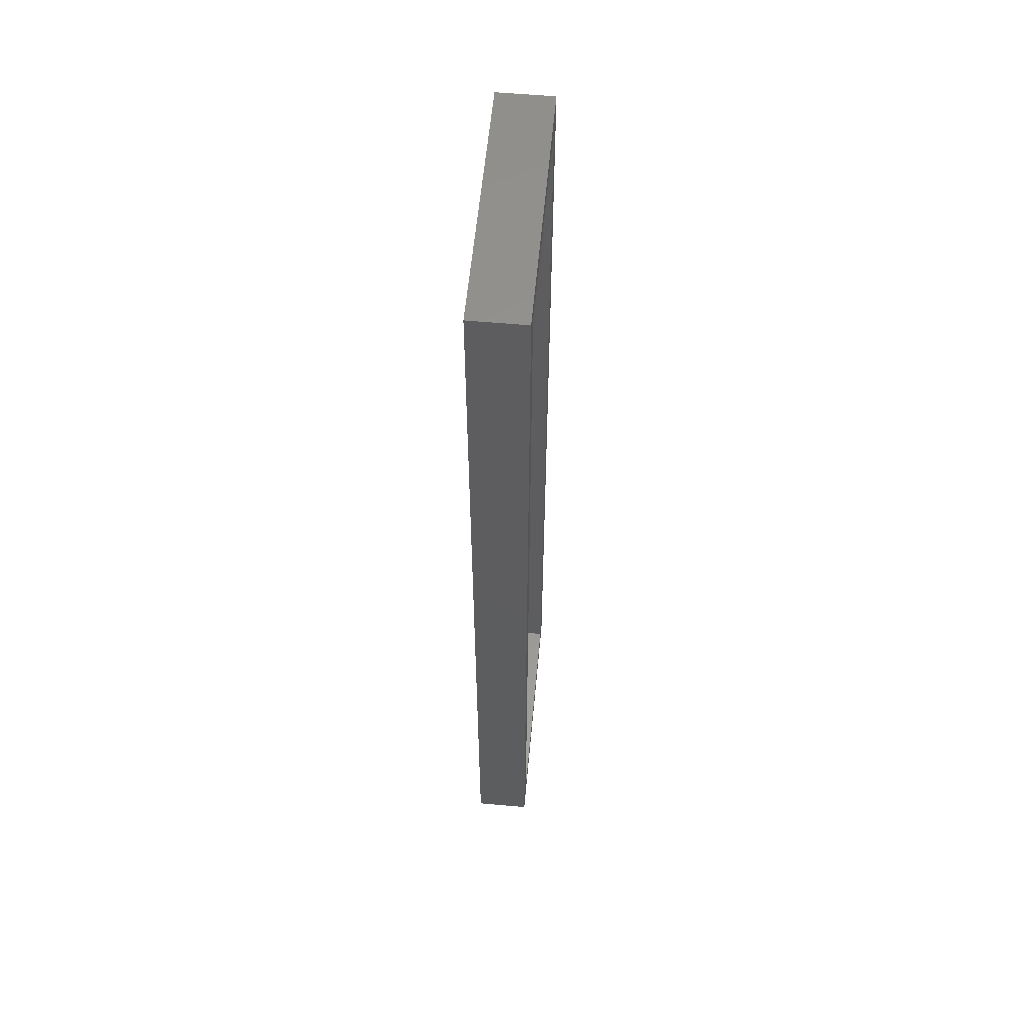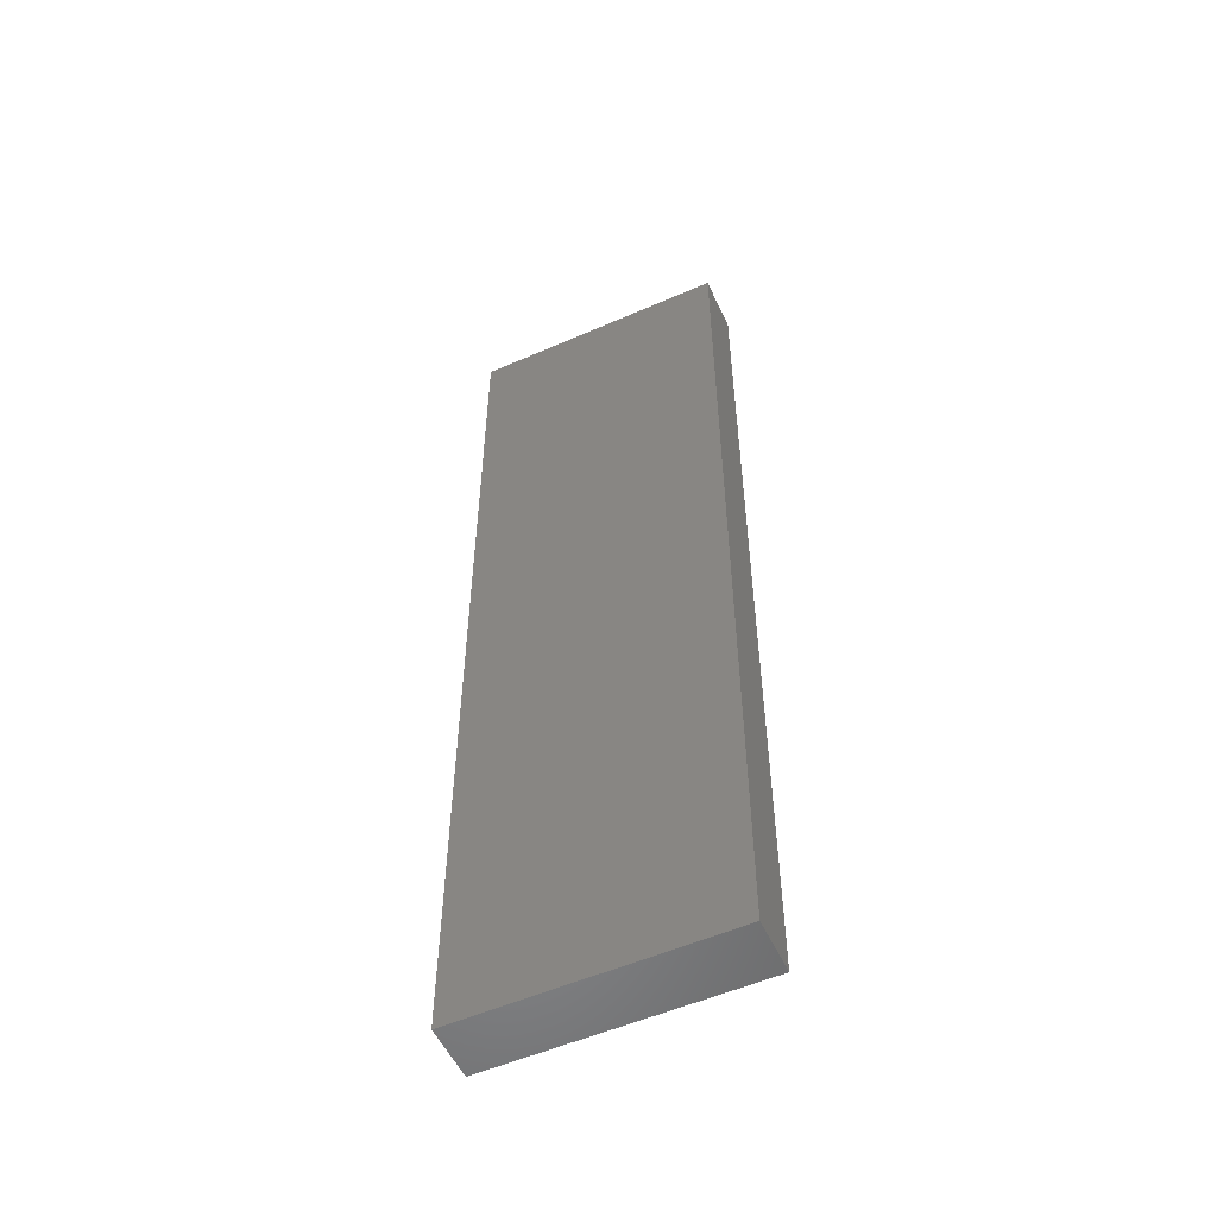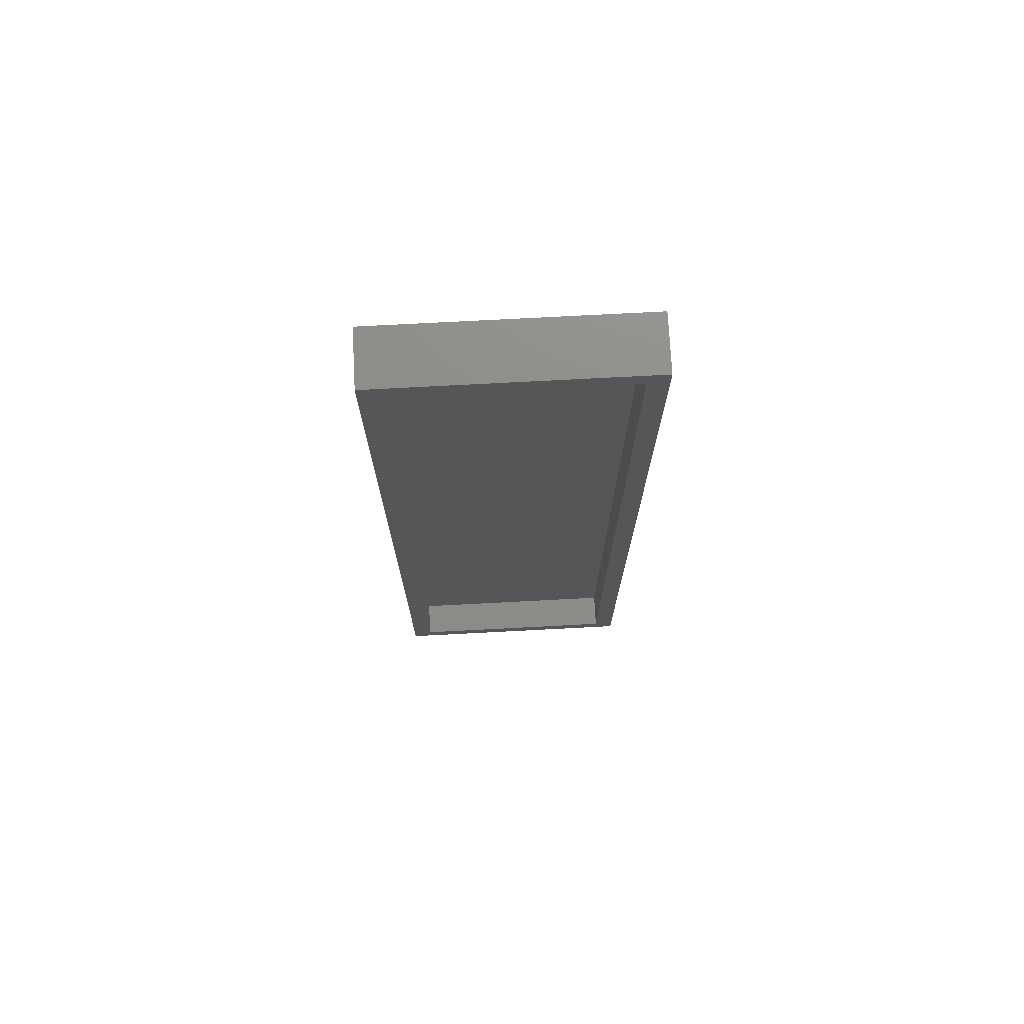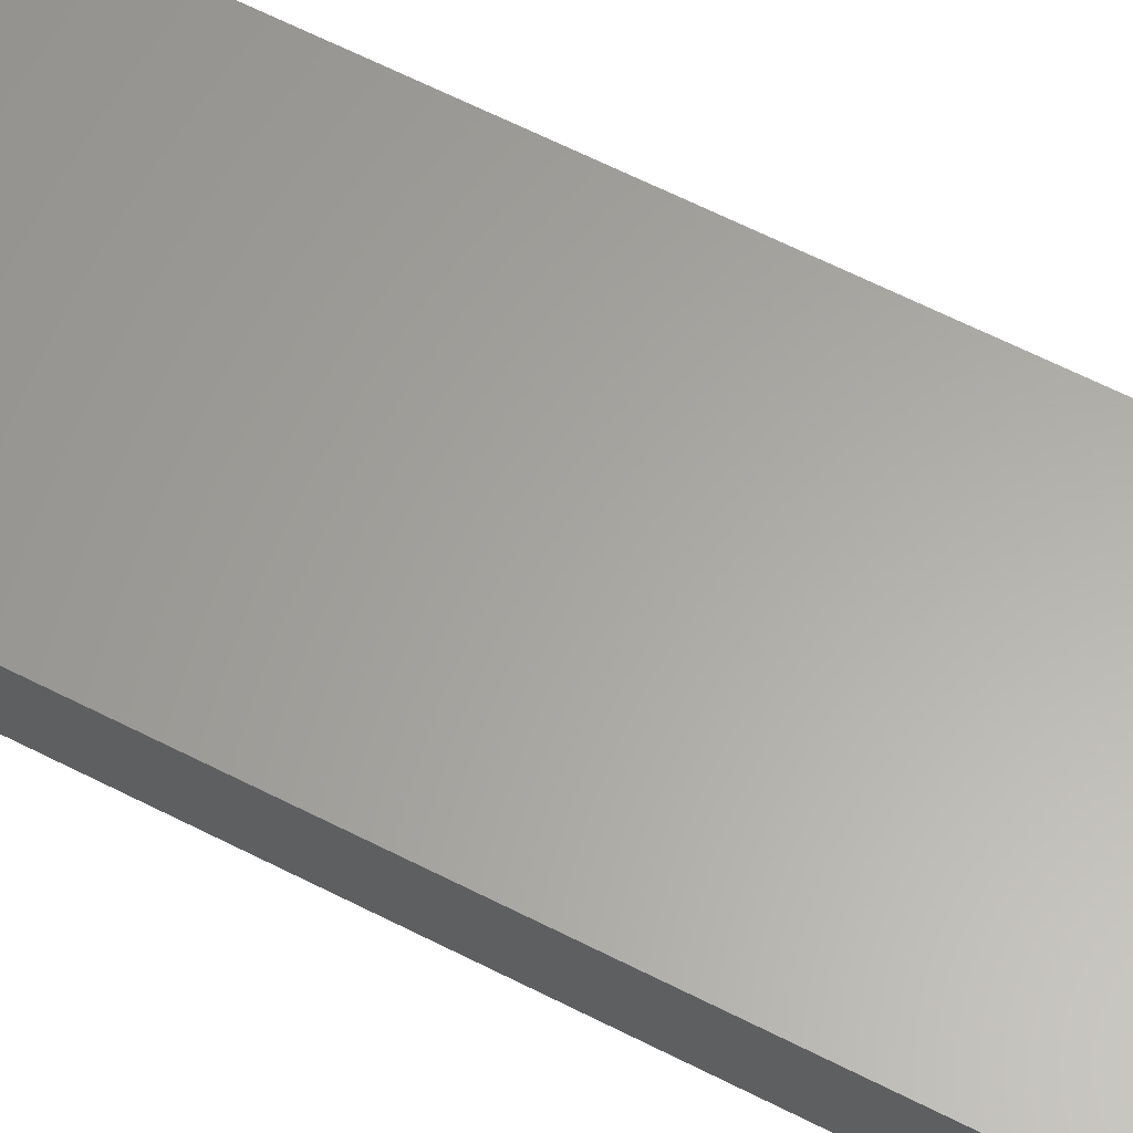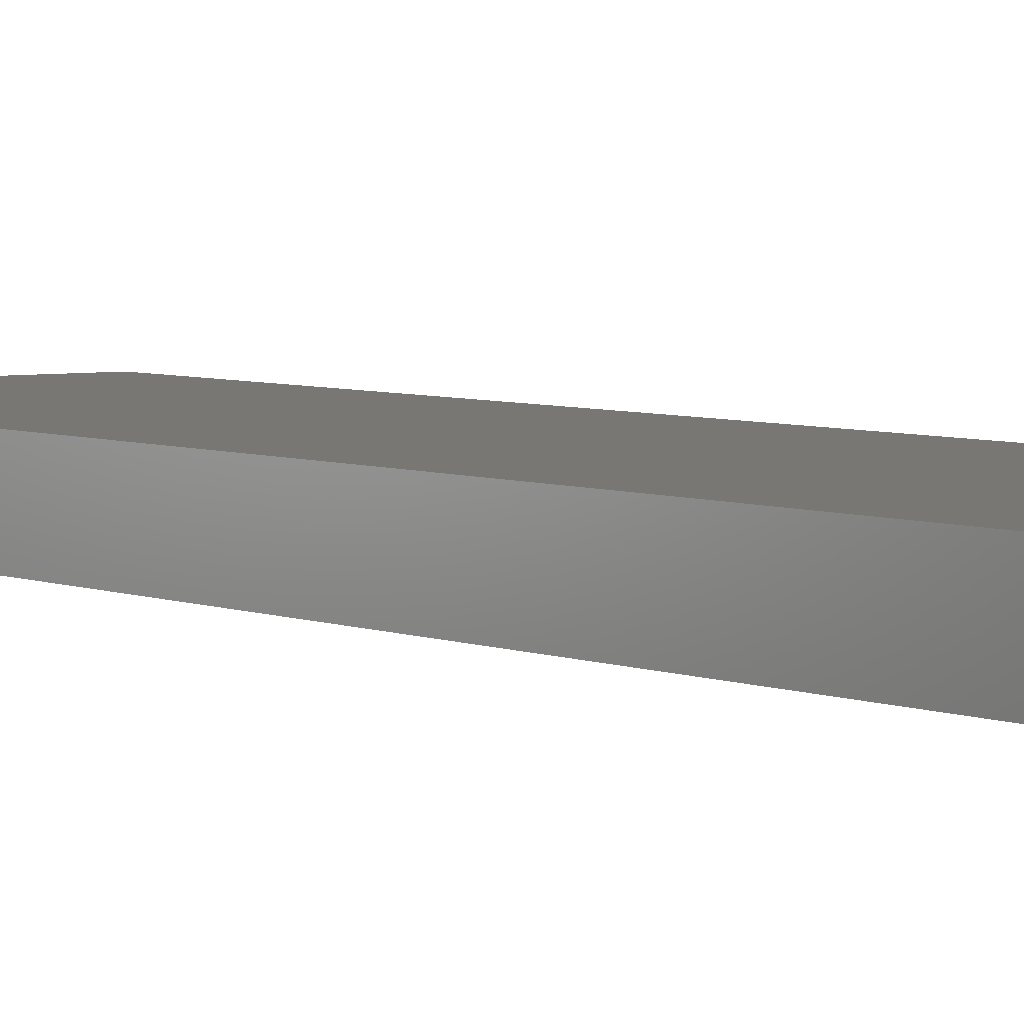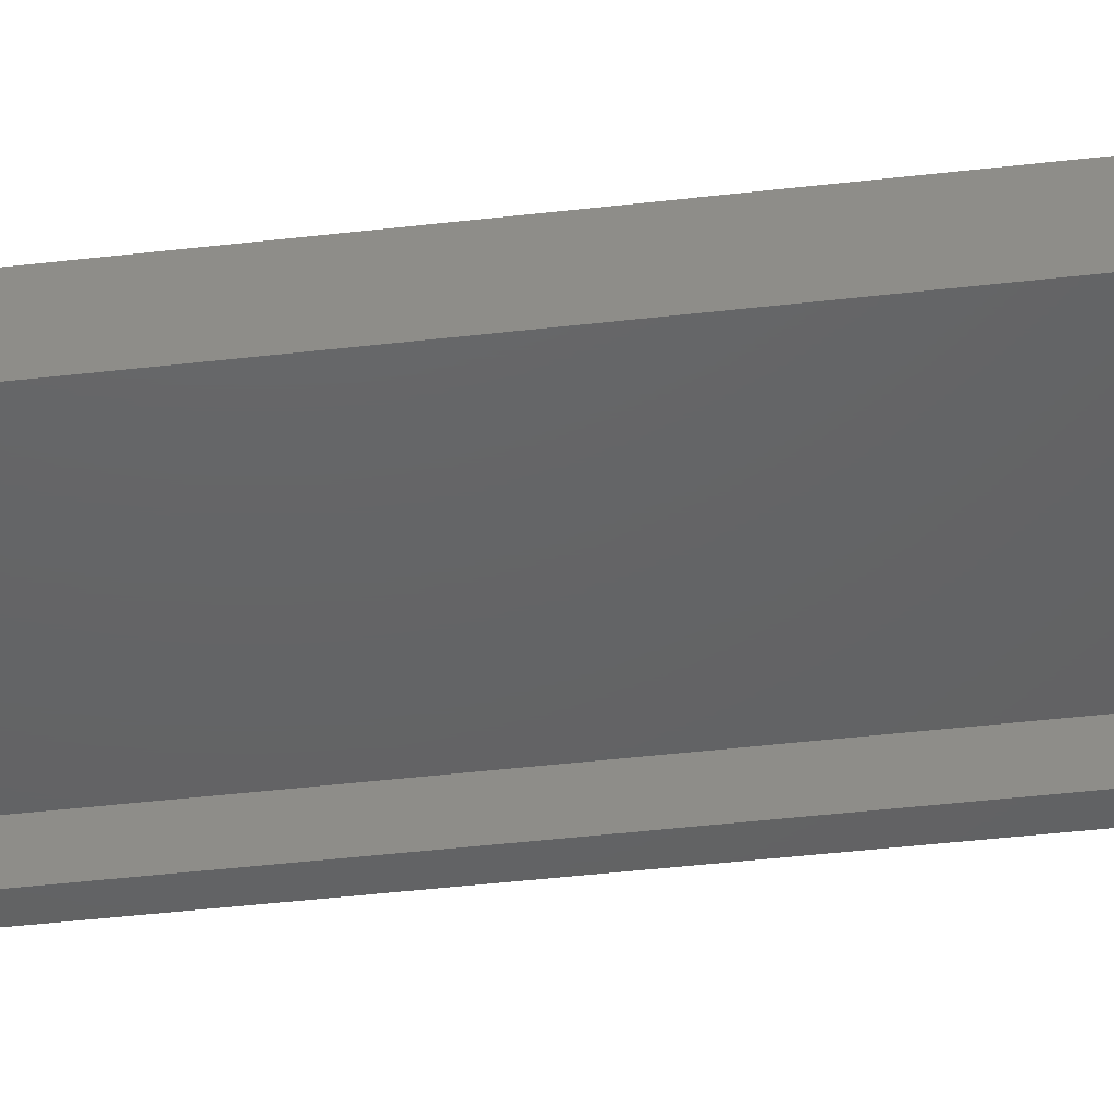
<metadata>
{"format":"stl","ext":"stl","renderer":"f3d","projection":"perspective","resolution":1024,"background":"white","views":[{"elev":57.5,"azim":95.3,"up":"+Y"},{"elev":-54.5,"azim":24.8,"up":"+Y"},{"elev":74.3,"azim":177.0,"up":"+Y"},{"elev":62.3,"azim":-62.5,"up":"+Z"},{"elev":4.4,"azim":-35.2,"up":"+Z"},{"elev":-45.1,"azim":-82.4,"up":"+Z"}]}
</metadata>
<code>
# stl→obj: 16 verts, 28 faces
v 0.2031 0.7656 -0.03125
v 0.1719 0.7344 -0.03125
v -0.2031 0.7656 -0.03125
v -0.1719 0.7344 -0.03125
v -0.2031 -0.7656 -0.03125
v -0.1719 -0.7344 -0.03125
v 0.2031 -0.7656 -0.03125
v 0.1719 -0.7344 -0.03125
v 0.1719 0.7344 0.02418
v 0.1719 -0.7344 0.02418
v -0.1719 0.7344 0.02418
v -0.1719 -0.7344 0.02418
v 0.2031 0.7656 0.05543
v 0.2031 -0.7656 0.05543
v -0.2031 0.7656 0.05543
v -0.2031 -0.7656 0.05543
f 1 2 3
f 3 2 4
f 3 4 5
f 5 4 6
f 5 6 7
f 7 6 8
f 7 8 1
f 1 8 2
f 2 8 9
f 9 8 10
f 11 12 4
f 4 12 6
f 11 4 9
f 9 4 2
f 12 10 6
f 6 10 8
f 1 13 7
f 7 13 14
f 13 15 14
f 14 15 16
f 15 3 16
f 16 3 5
f 15 13 3
f 3 13 1
f 16 5 14
f 14 5 7
f 9 10 11
f 11 10 12

</code>
